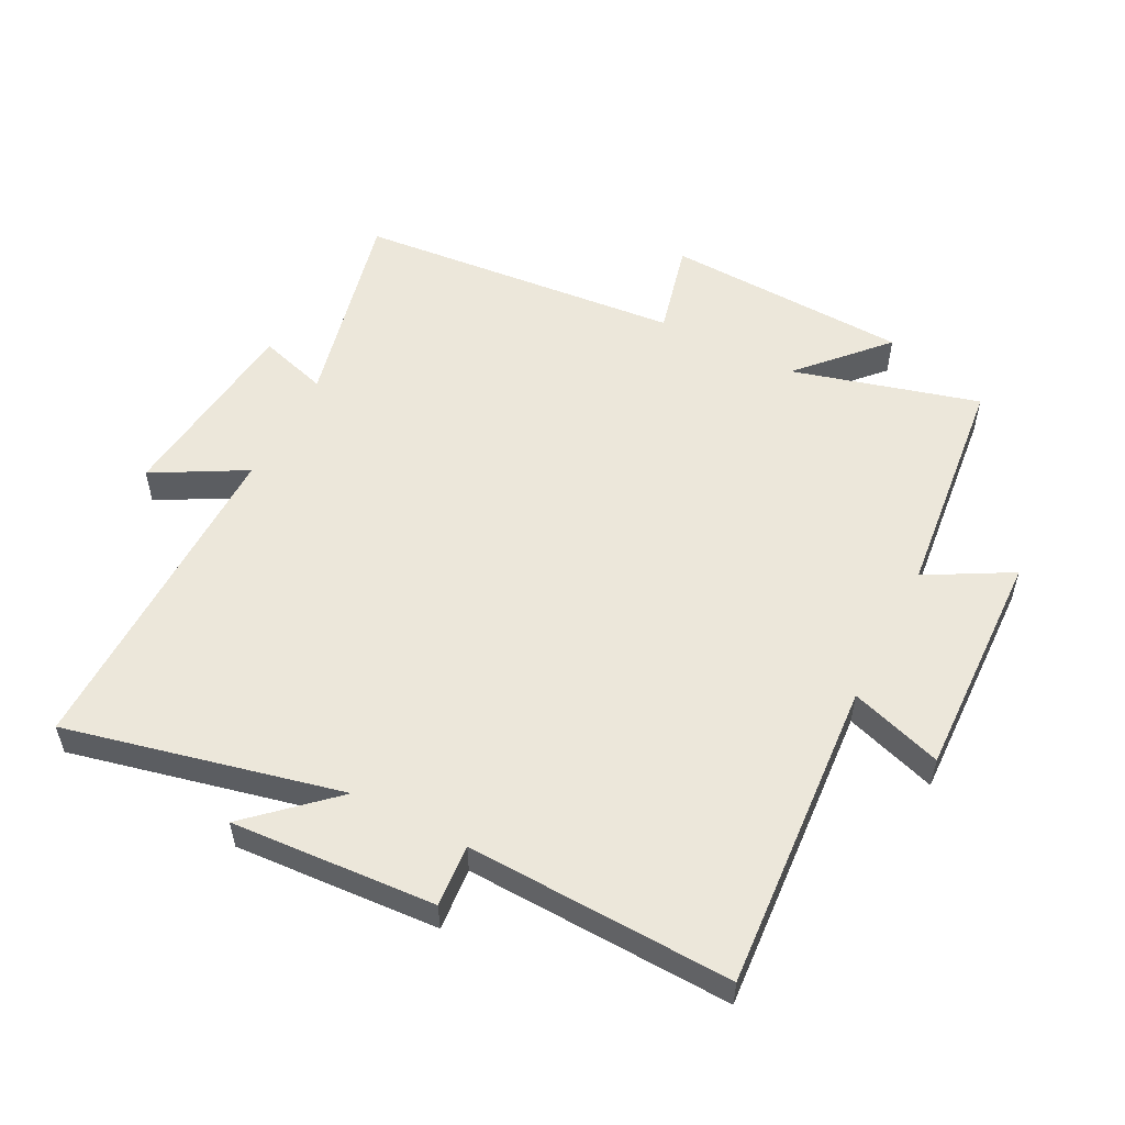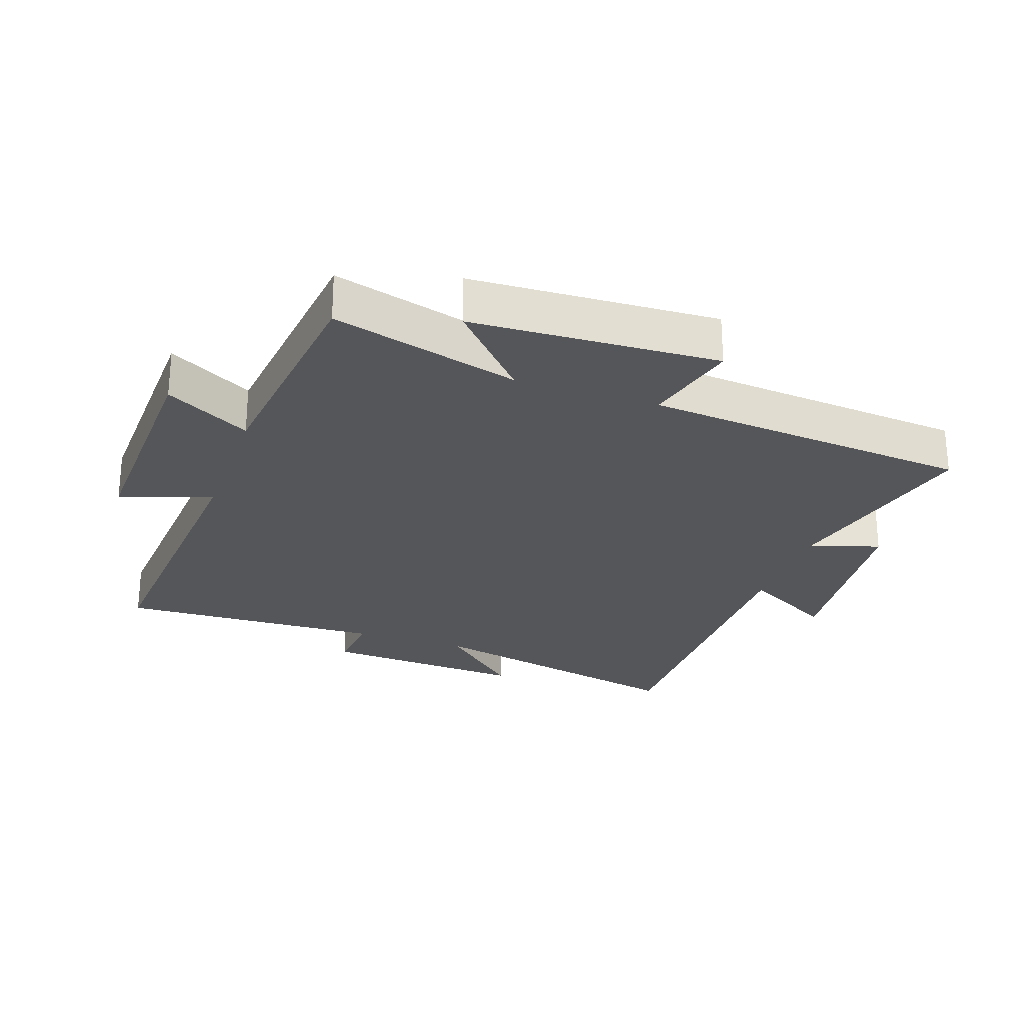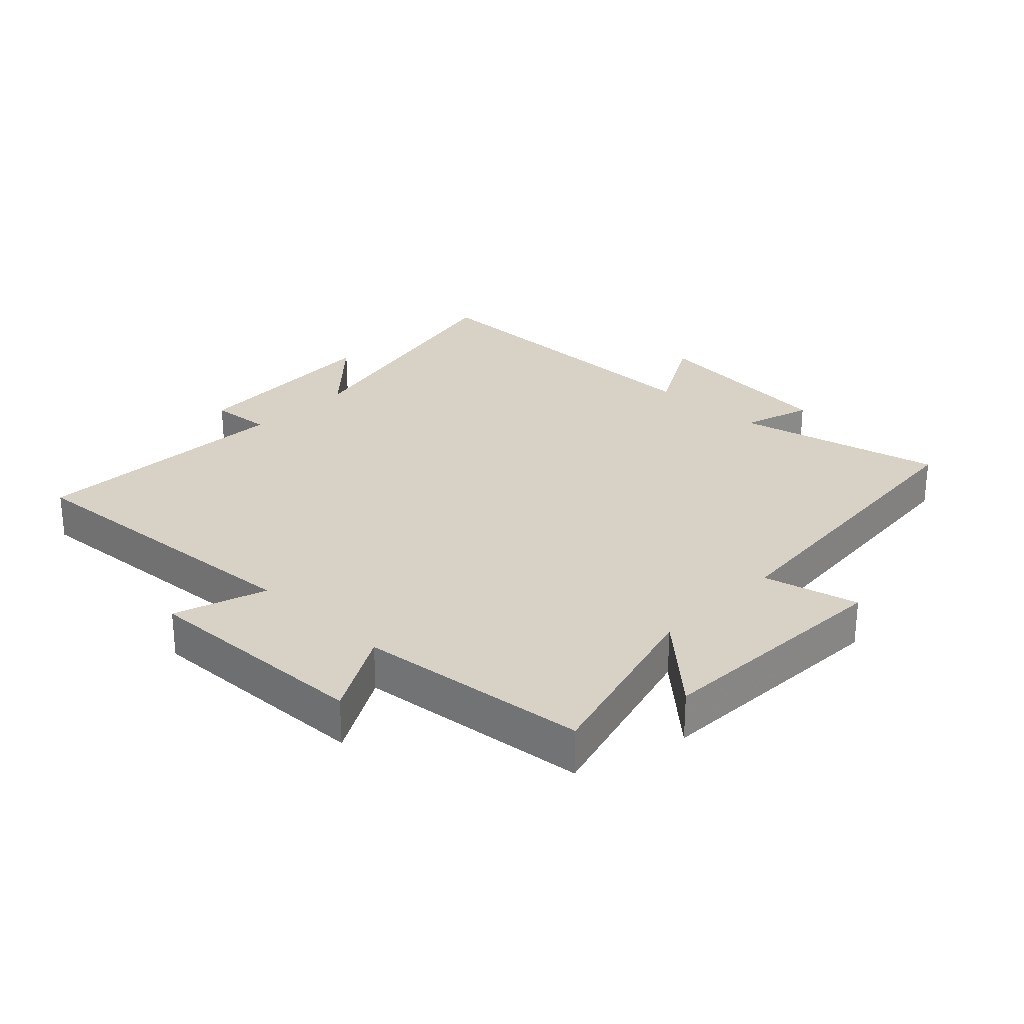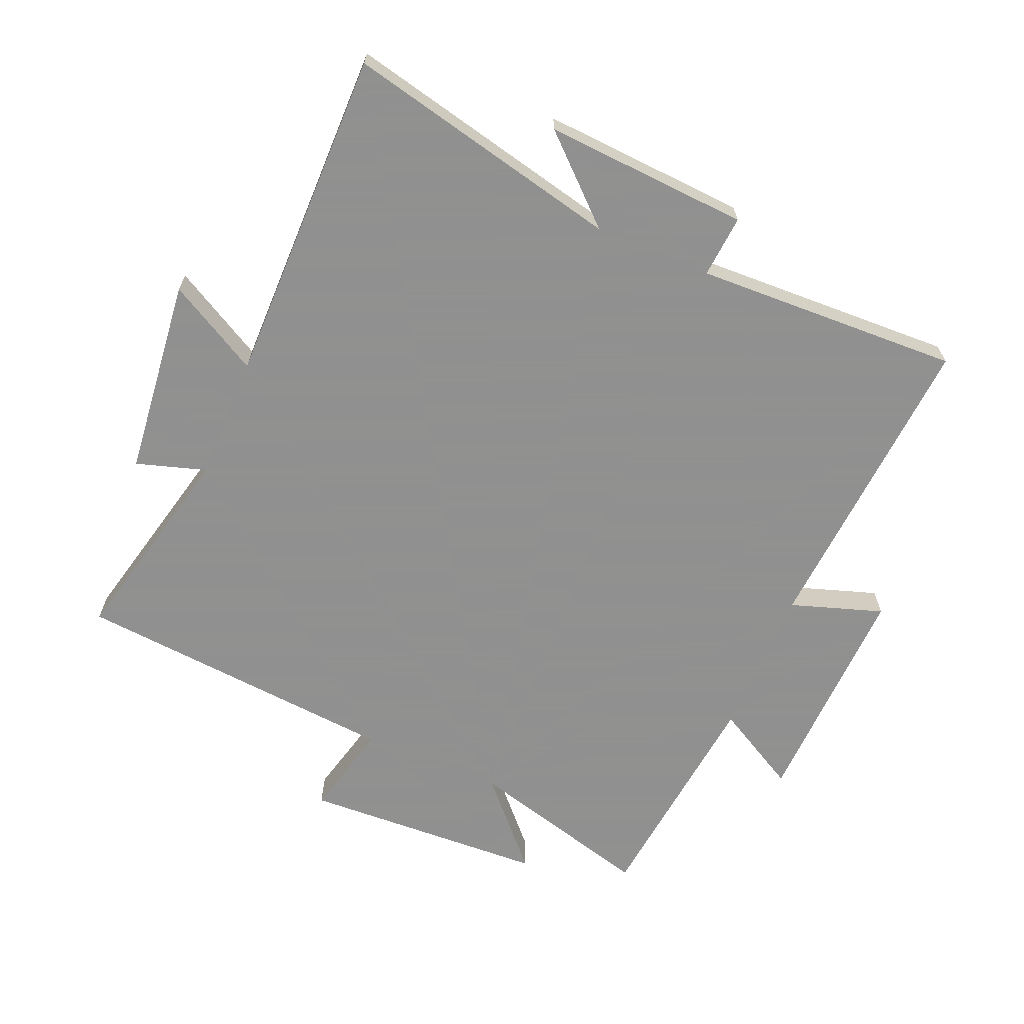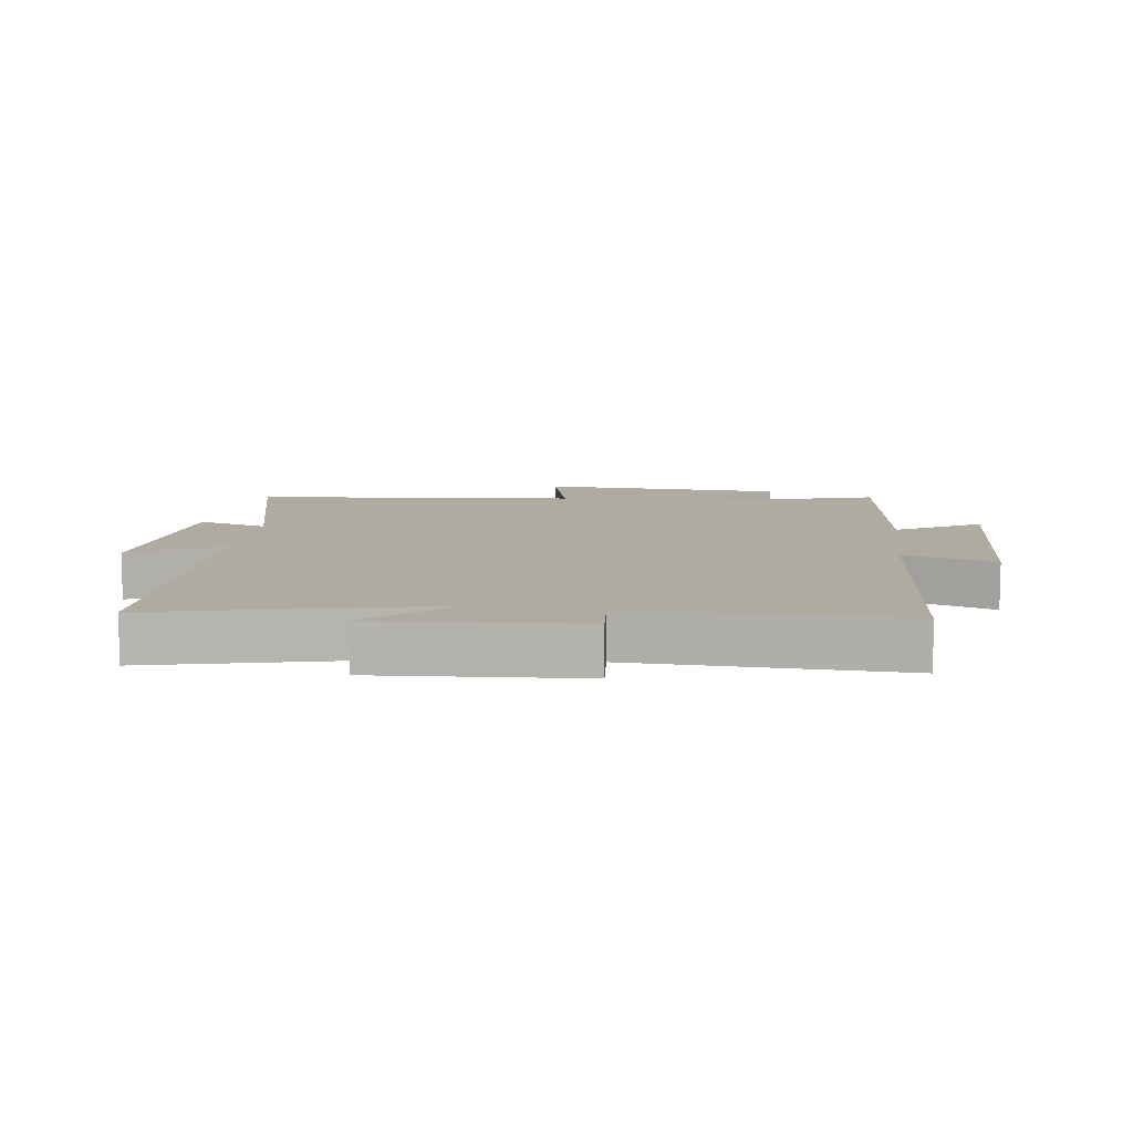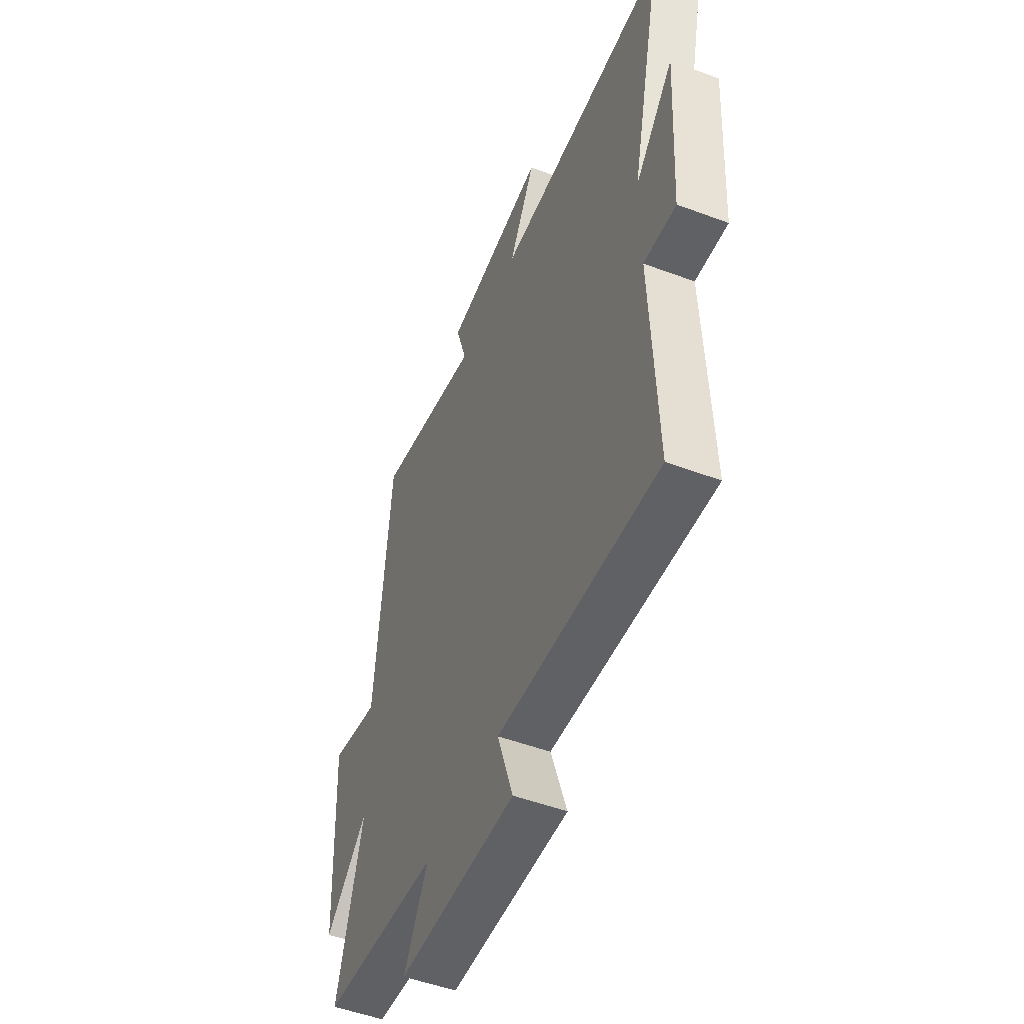
<metadata>
{"format":"obj","ext":"obj","renderer":"f3d","projection":"perspective","resolution":1024,"background":"white","views":[{"elev":54.1,"azim":117.2,"up":"+Y"},{"elev":-25.9,"azim":-109.2,"up":"+Y"},{"elev":27.2,"azim":-136.0,"up":"+Y"},{"elev":-65.8,"azim":67.1,"up":"+Y"},{"elev":9.8,"azim":97.1,"up":"+Y"},{"elev":-50.9,"azim":67.8,"up":"+Z"}]}
</metadata>
<code>
v -0.58 0.07 -0.46
v -0.5 0.07 -0.166
v -0.632 0.07 -0.287
v -0.65 0.07 0.099
v -0.5 0.07 0.062
v -0.455 0.07 0.577
v -0.128 0.07 0.5
v -0.162 0.07 0.61
v 0.15 0.07 0.644
v 0.07 0.07 0.5
v 0.599 0.07 0.503
v 0.5 0.07 0.069
v 0.618 0.07 0.197
v 0.598 0.07 -0.125
v 0.5 0.07 -0.117
v 0.516 0.07 -0.535
v 0.024 0.07 -0.5
v 0.072 0.07 -0.645
v -0.292 0.07 -0.633
v -0.218 0.07 -0.5
v -0.58 0 -0.46
v -0.5 0 -0.166
v -0.632 0 -0.287
v -0.65 0 0.099
v -0.5 0 0.062
v -0.455 0 0.577
v -0.128 0 0.5
v -0.162 0 0.61
v 0.15 0 0.644
v 0.07 0 0.5
v 0.599 0 0.503
v 0.5 0 0.069
v 0.618 0 0.197
v 0.598 0 -0.125
v 0.5 0 -0.117
v 0.516 0 -0.535
v 0.024 0 -0.5
v 0.072 0 -0.645
v -0.292 0 -0.633
v -0.218 0 -0.5
f 17 18 19 20
f 17 20 1 2
f 15 16 17 2
f 12 13 14 15
f 12 15 2
f 10 11 12 2
f 7 8 9 10
f 7 10 2 3
f 5 6 7
f 5 7 3
f 3 4 5
f 40 39 38 37
f 22 21 40 37
f 22 37 36 35
f 35 34 33 32
f 22 35 32
f 22 32 31 30
f 30 29 28 27
f 23 22 30 27
f 27 26 25
f 23 27 25
f 25 24 23
f 1 21 22 2
f 2 22 23 3
f 3 23 24 4
f 4 24 25 5
f 5 25 26 6
f 6 26 27 7
f 7 27 28 8
f 8 28 29 9
f 9 29 30 10
f 10 30 31 11
f 11 31 32 12
f 12 32 33 13
f 13 33 34 14
f 14 34 35 15
f 15 35 36 16
f 16 36 37 17
f 17 37 38 18
f 18 38 39 19
f 19 39 40 20
f 20 40 21 1

</code>
